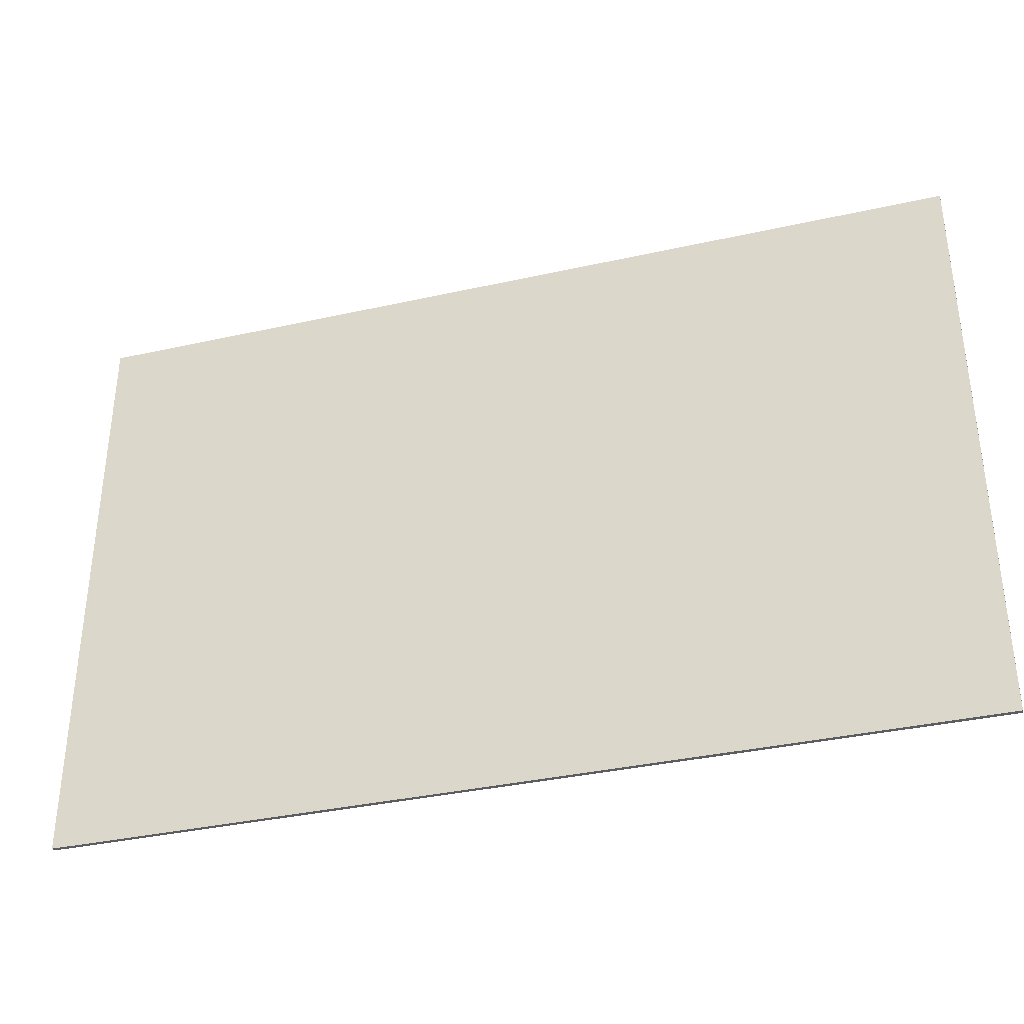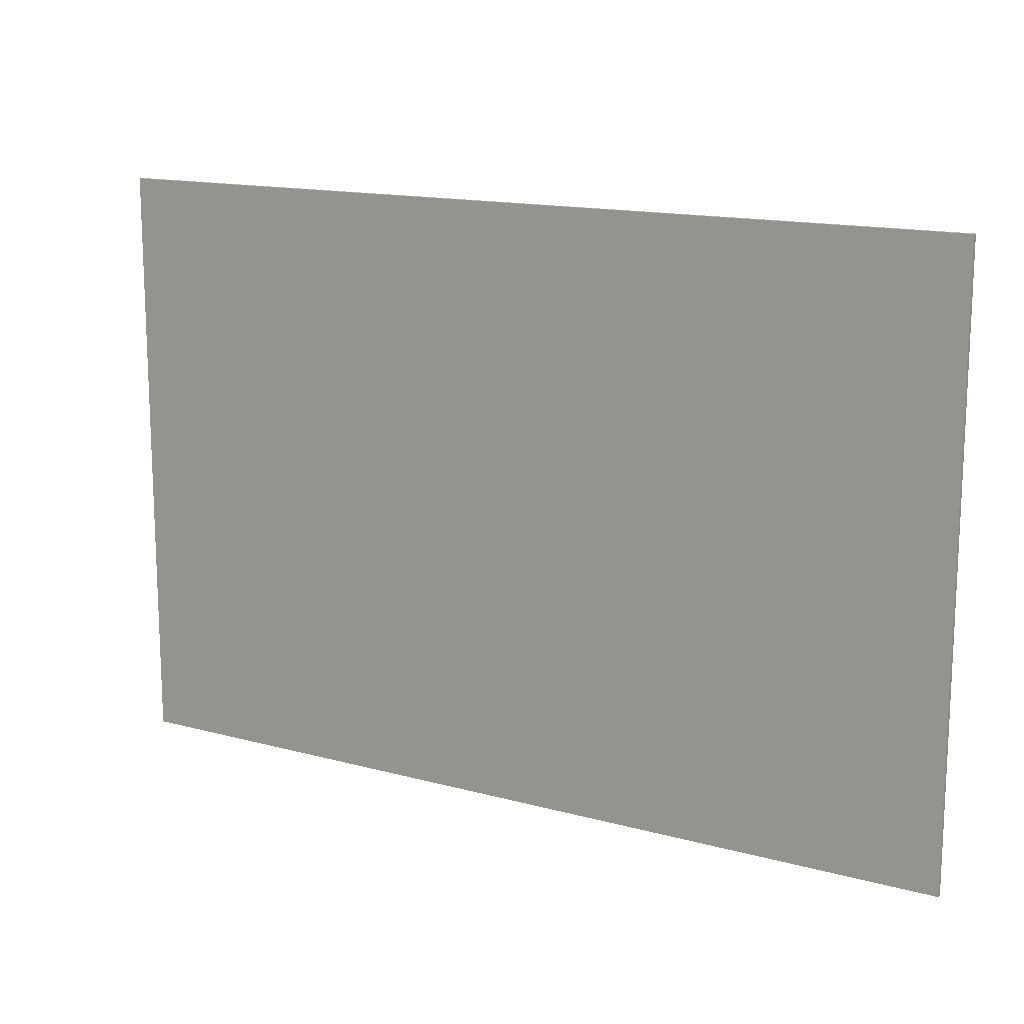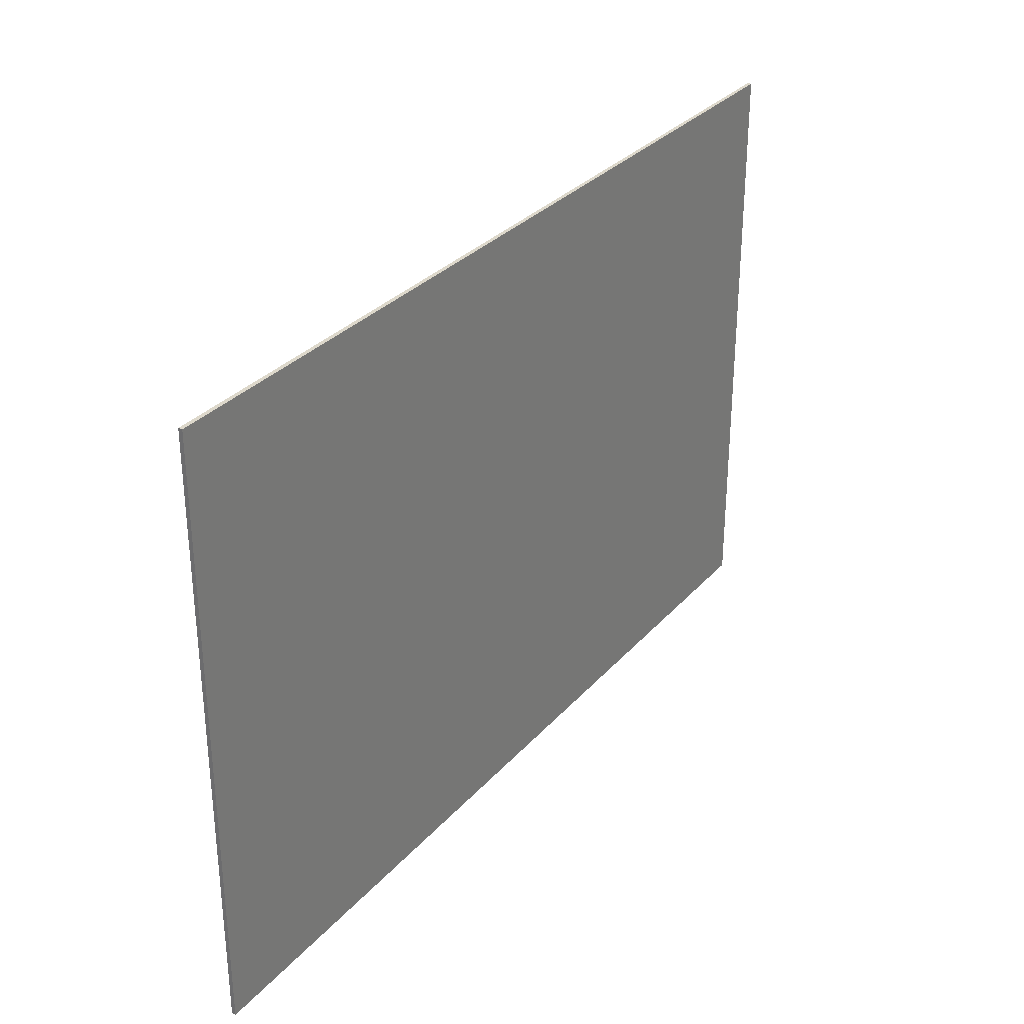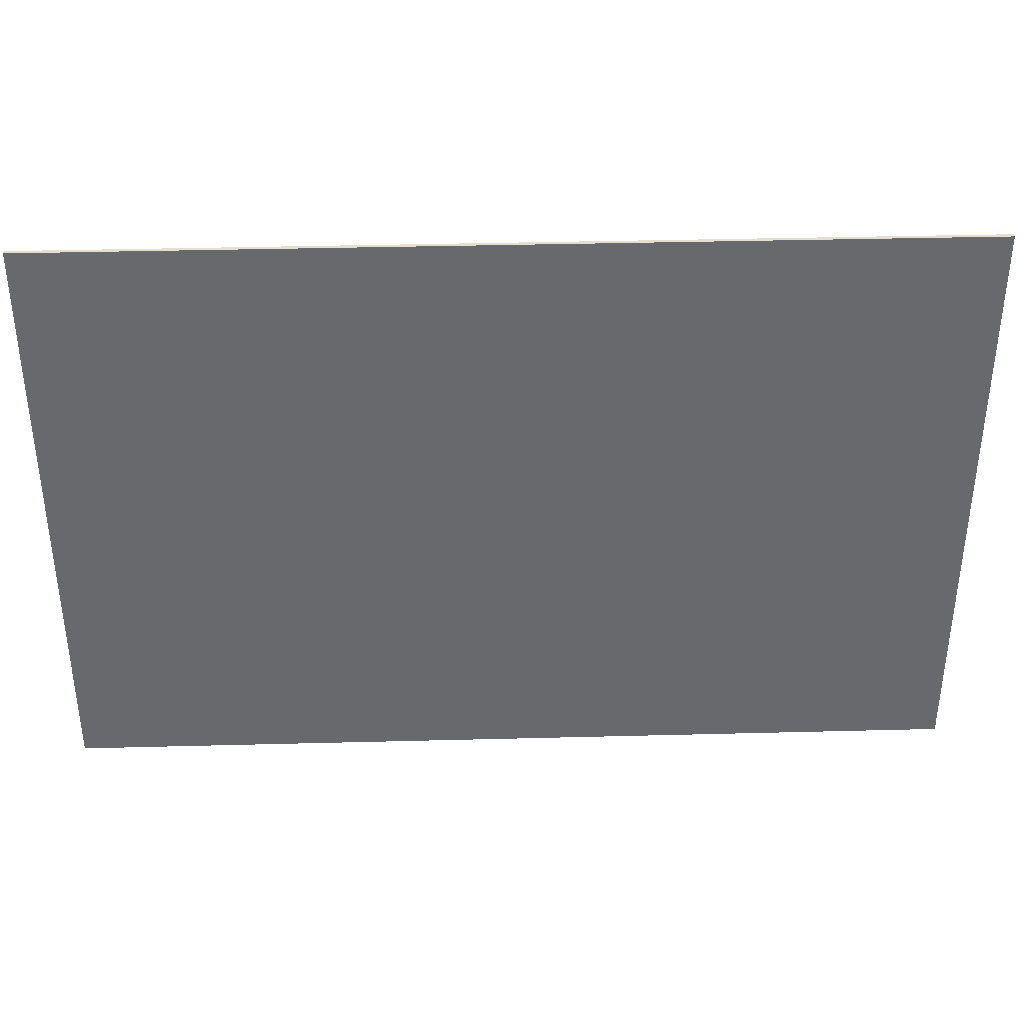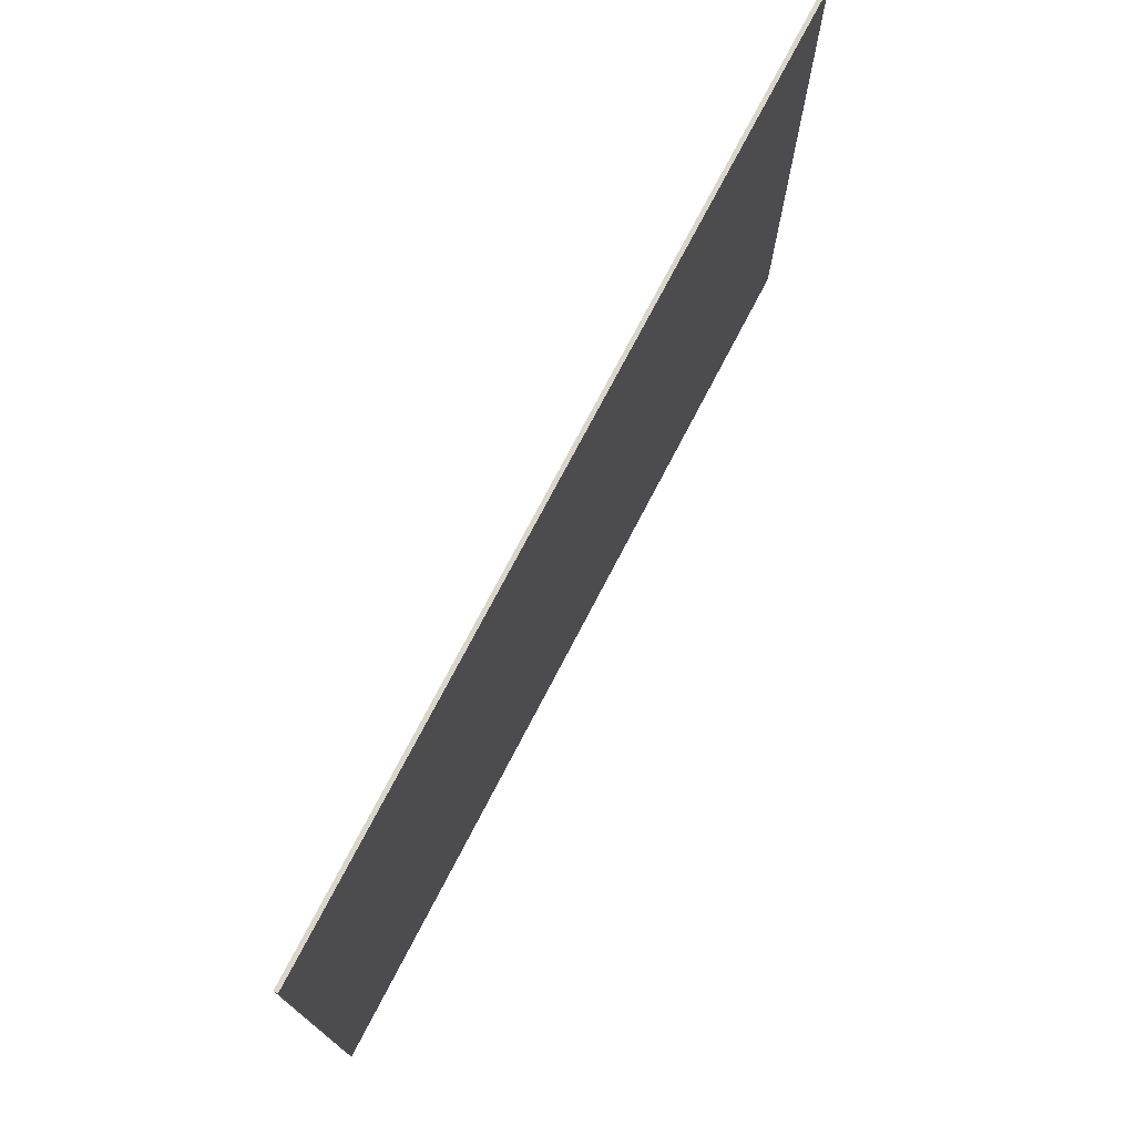
<metadata>
{"format":"obj","ext":"obj","renderer":"f3d","projection":"perspective","resolution":1024,"background":"white","views":[{"elev":-35.9,"azim":16.4,"up":"+Z"},{"elev":14.6,"azim":30.7,"up":"+Z"},{"elev":31.2,"azim":123.7,"up":"+Z"},{"elev":37.3,"azim":-1.9,"up":"+Z"},{"elev":74.2,"azim":-62.5,"up":"+Z"}]}
</metadata>
<code>
o Page_1
v 0.225 -0.000998 0.15
v 0.225 -0.000998 -0.15
v 0.225 0.001 0.15
v 0.225 0.001 -0.15
v -0.225 0.001 0.15
v -0.225 0.001 -0.15
v -0.225 -0.000998 0.15
v -0.225 -0.000998 -0.15
v 0.225 0.001 0.15
v 0.225 0.001 -0.15
v -0.225 0.001 0.15
v -0.225 0.001 -0.15
v -0.225 -0.000998 0.15
v 0.225 -0.000998 -0.15
v -0.225 -0.000998 -0.15
v 0.225 -0.000998 0.15
v 0.225 -0.000998 -0.15
v -0.225 0.001 -0.15
v -0.225 -0.000998 -0.15
v 0.225 0.001 -0.15
v -0.225 -0.000998 0.15
v 0.225 0.001 0.15
v 0.225 -0.000998 0.15
v -0.225 0.001 0.15
f 1 2 4
f 1 4 3
f 9 10 6
f 9 6 5
f 11 12 8
f 11 8 7
f 13 15 14
f 13 14 16
f 17 19 18
f 17 18 20
f 21 23 22
f 21 22 24

</code>
